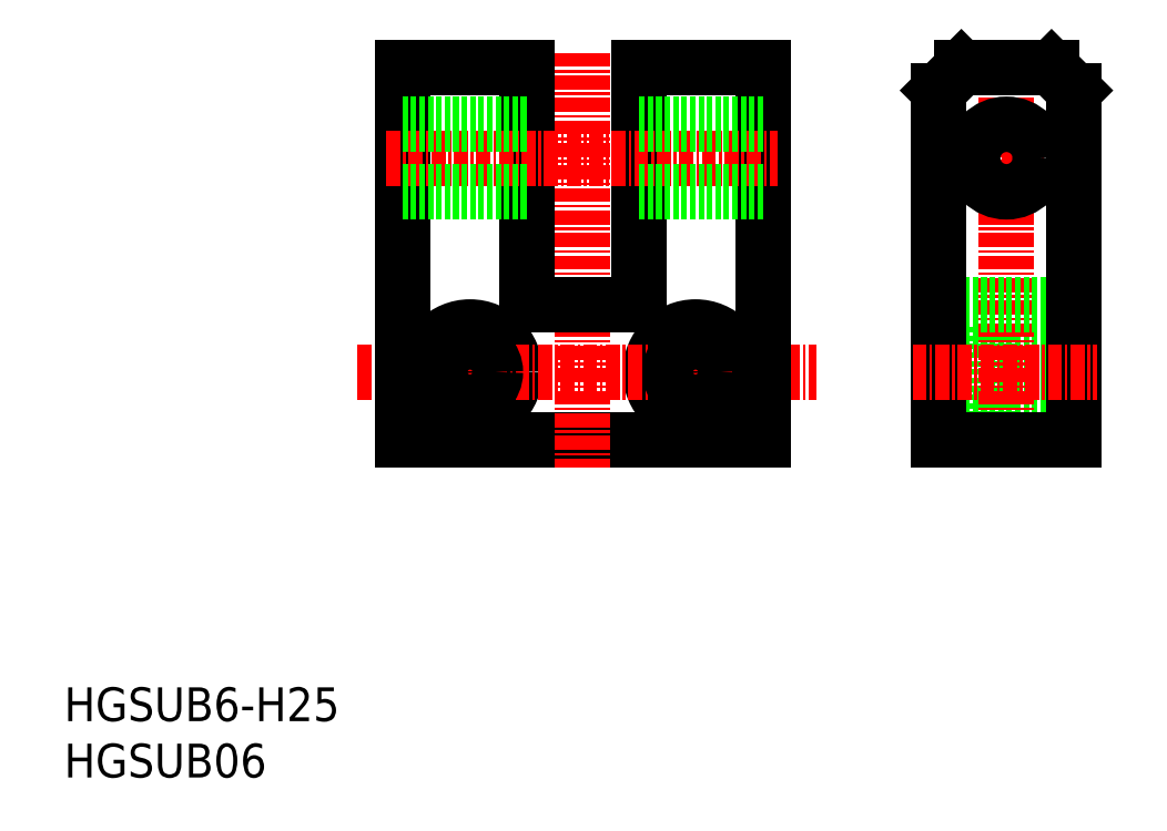
<metadata>
{"format":"dxf","ext":"dxf","renderer":"ezdxf+matplotlib","layout":"modelspace","background":"white","min_lineweight":24,"dpi":150}
</metadata>
<code>
0
SECTION
2
ENTITIES
0
INSERT
8
0
2
*U12
10
0
20
0
30
0
0
INSERT
8
0
2
*U13
10
0
20
0
30
0
0
LINE
8
CENTER
10
36
20
41
30
0
11
36
21
31
31
0
0
LINE
8
CENTER
10
56
20
41
30
0
11
56
21
31
31
0
0
LINE
8
0
10
82.08
20
38.25
30
0
11
89.58
21
38.25
31
0
0
LINE
8
0
10
82.08
20
33.75
30
0
11
89.58
21
33.75
31
0
0
CIRCLE
8
0
10
36
20
36
30
0
40
4
0
CIRCLE
8
0
10
56
20
36
30
0
40
4
0
LINE
8
0
10
77.58
20
40
30
0
11
82.08
21
40
31
0
0
LINE
8
0
10
77.58
20
32
30
0
11
82.08
21
32
31
0
0
LINE
8
0
10
82.08
20
32
30
0
11
82.08
21
40
31
0
0
LINE
8
CENTER
10
26.03
20
36
30
0
11
66.76
21
36
31
0
0
LINE
8
0
10
30
20
30
30
0
11
62
21
30
31
0
0
LINE
8
0
10
62
20
30
30
0
11
62
21
63
31
0
0
LINE
8
0
10
30
20
63
30
0
11
30
21
30
31
0
0
LINE
8
CENTER
10
46
20
64.34
30
0
11
46
21
27.52
31
0
0
LINE
8
0
10
41
20
63
30
0
11
41
21
42
31
0
0
LINE
8
0
10
51
20
63
30
0
11
51
21
42
31
0
0
CIRCLE
8
0
10
56
20
36
30
0
40
2.25
0
CIRCLE
8
0
10
36
20
36
30
0
40
2.25
0
LINE
8
0
10
41
20
42
30
0
11
51
21
42
31
0
0
LINE
8
CENTER
10
28.57
20
55
30
0
11
63.3
21
55
31
0
0
LINE
8
CENTER
10
83.58
20
64.34
30
0
11
83.58
21
27.52
31
0
0
LINE
8
CENTER
10
75.19
20
55
30
0
11
91.84
21
55
31
0
0
CIRCLE
8
0
10
83.58
20
55
30
0
40
3
0
LINE
8
0
10
77.58
20
42
30
0
11
89.58
21
42
31
0
0
LINE
8
0
10
79.58
20
63
30
0
11
87.58
21
63
31
0
0
LINE
8
0
10
87.58
20
63
30
0
11
89.58
21
61
31
0
0
LINE
8
0
10
89.58
20
61
30
0
11
89.58
21
30
31
0
0
LINE
8
0
10
89.58
20
30
30
0
11
77.58
21
30
31
0
0
LINE
8
0
10
77.58
20
30
30
0
11
77.58
21
61
31
0
0
LINE
8
0
10
77.58
20
61
30
0
11
79.58
21
63
31
0
0
LINE
8
CENTER
10
75.24
20
36
30
0
11
91.59
21
36
31
0
0
LINE
8
0
10
30
20
63
30
0
11
41
21
63
31
0
0
LINE
8
0
10
51
20
63
30
0
11
62
21
63
31
0
0
LINE
8
0
10
30
20
58
30
0
11
41
21
58
31
0
0
LINE
8
0
10
30
20
52
30
0
11
41
21
52
31
0
0
LINE
8
0
10
51
20
58
30
0
11
62
21
58
31
0
0
LINE
8
0
10
51
20
52
30
0
11
62
21
52
31
0
0
ENDSEC
0
EOF

</code>
